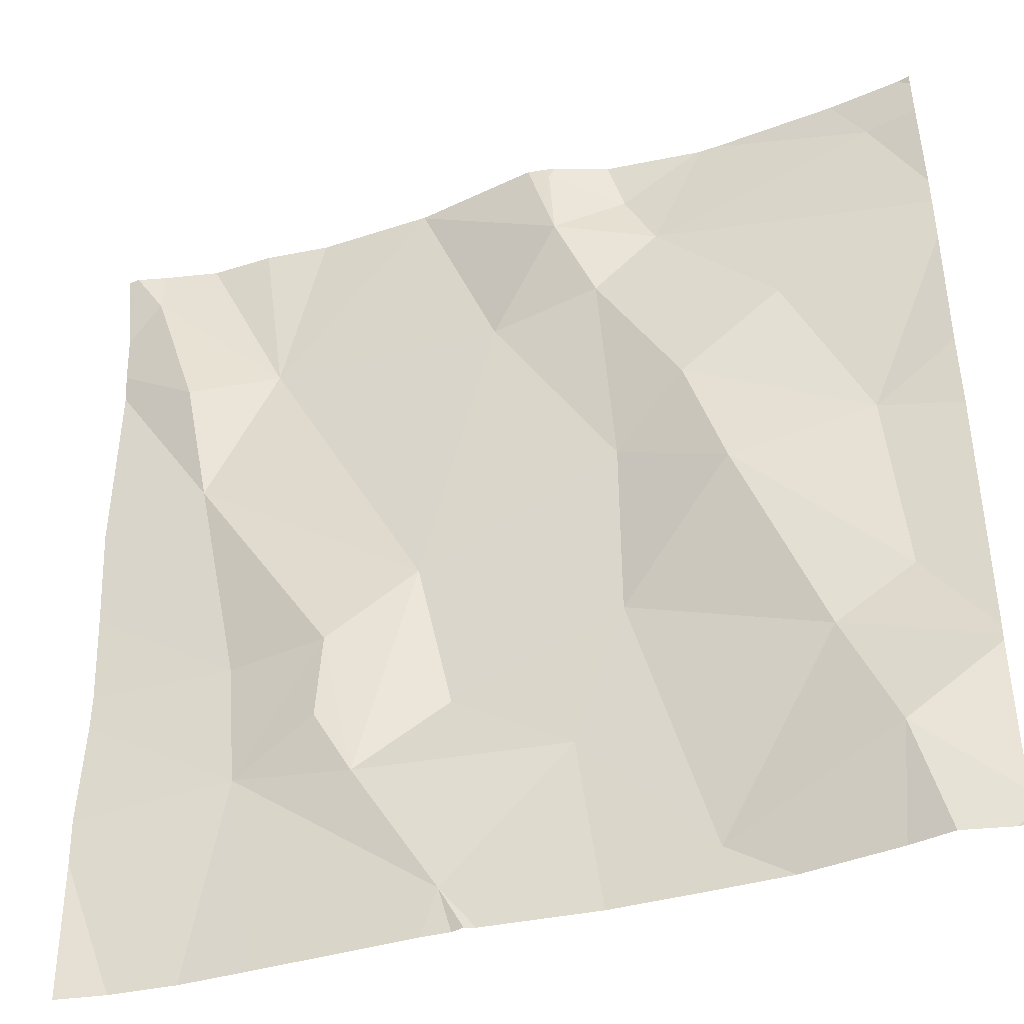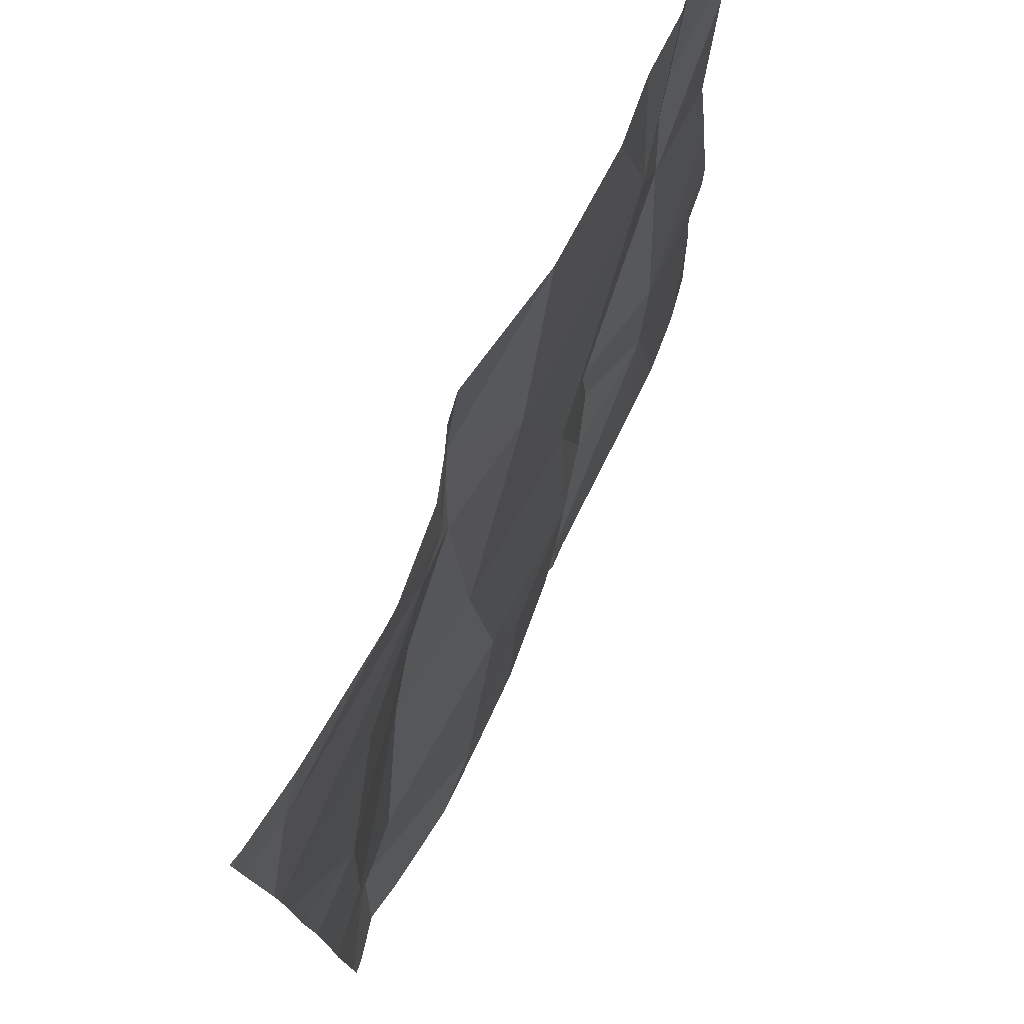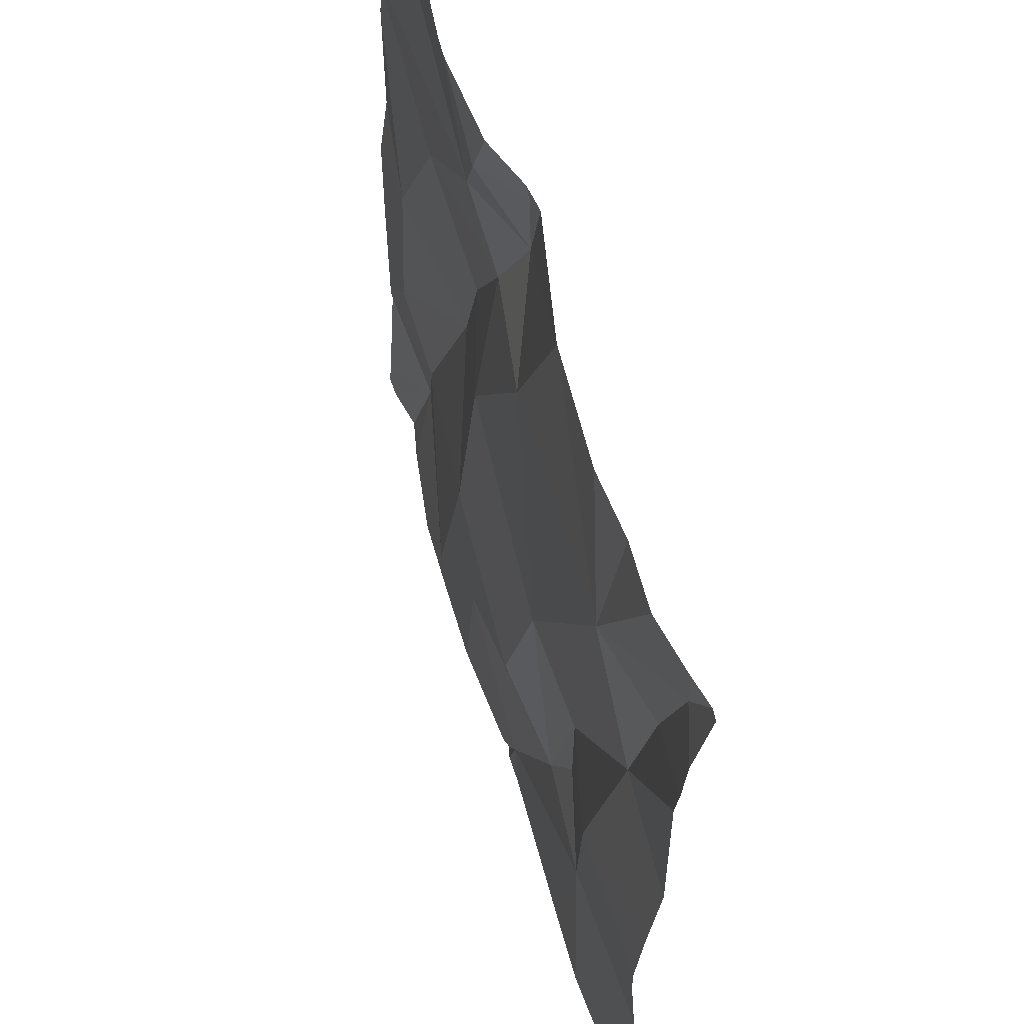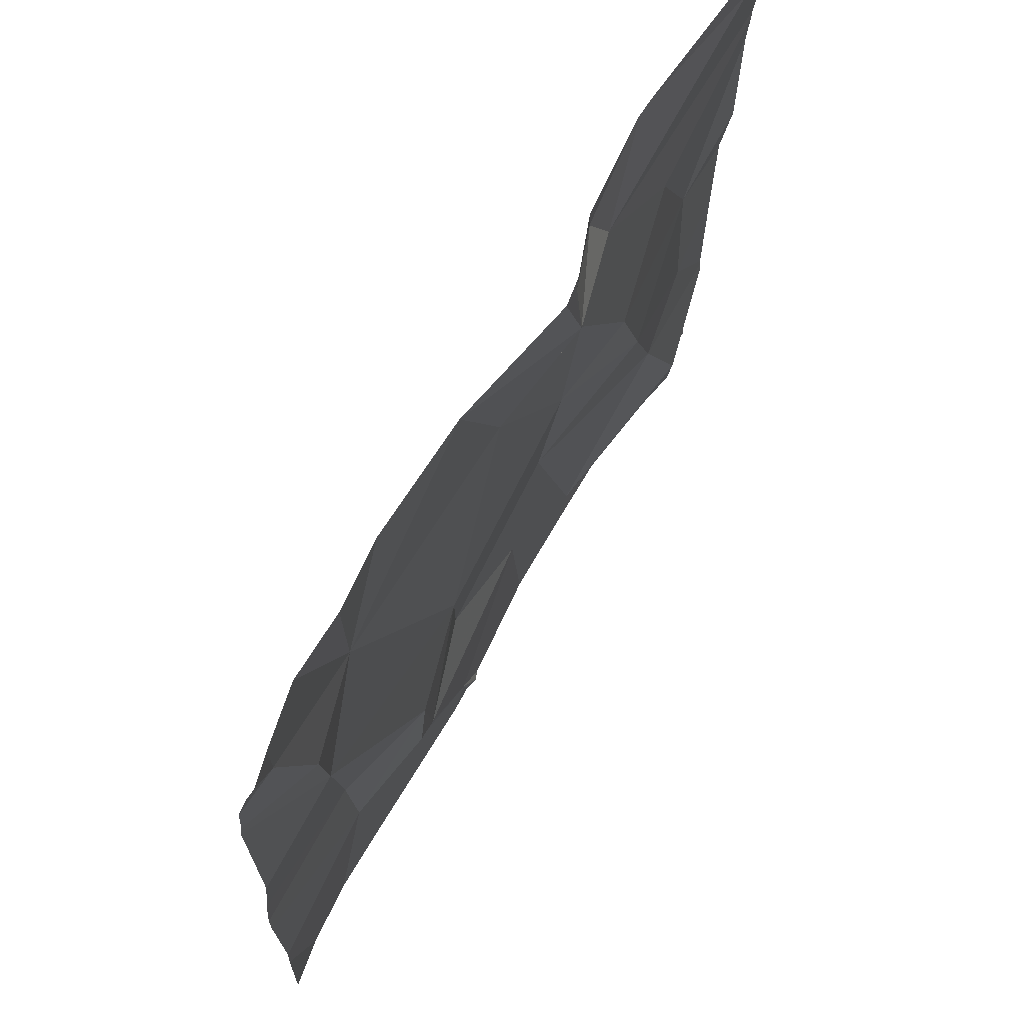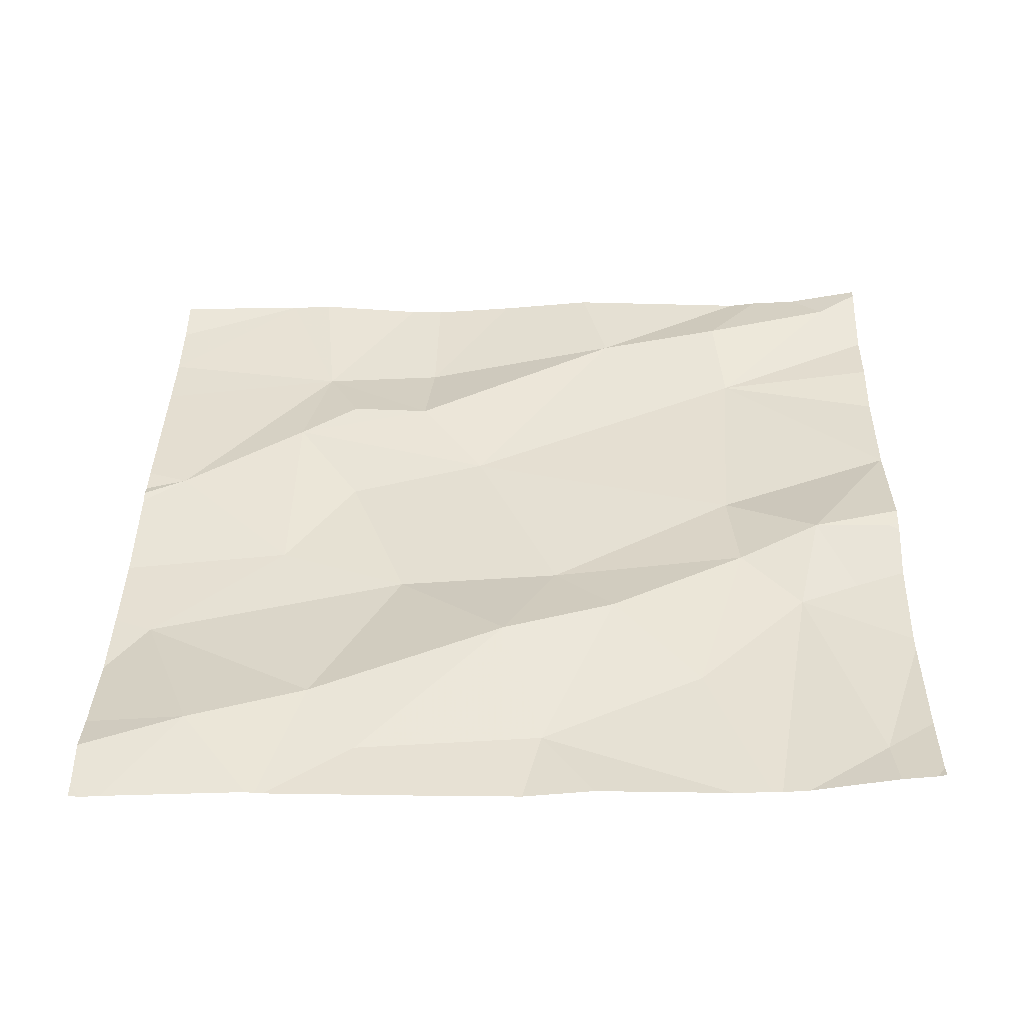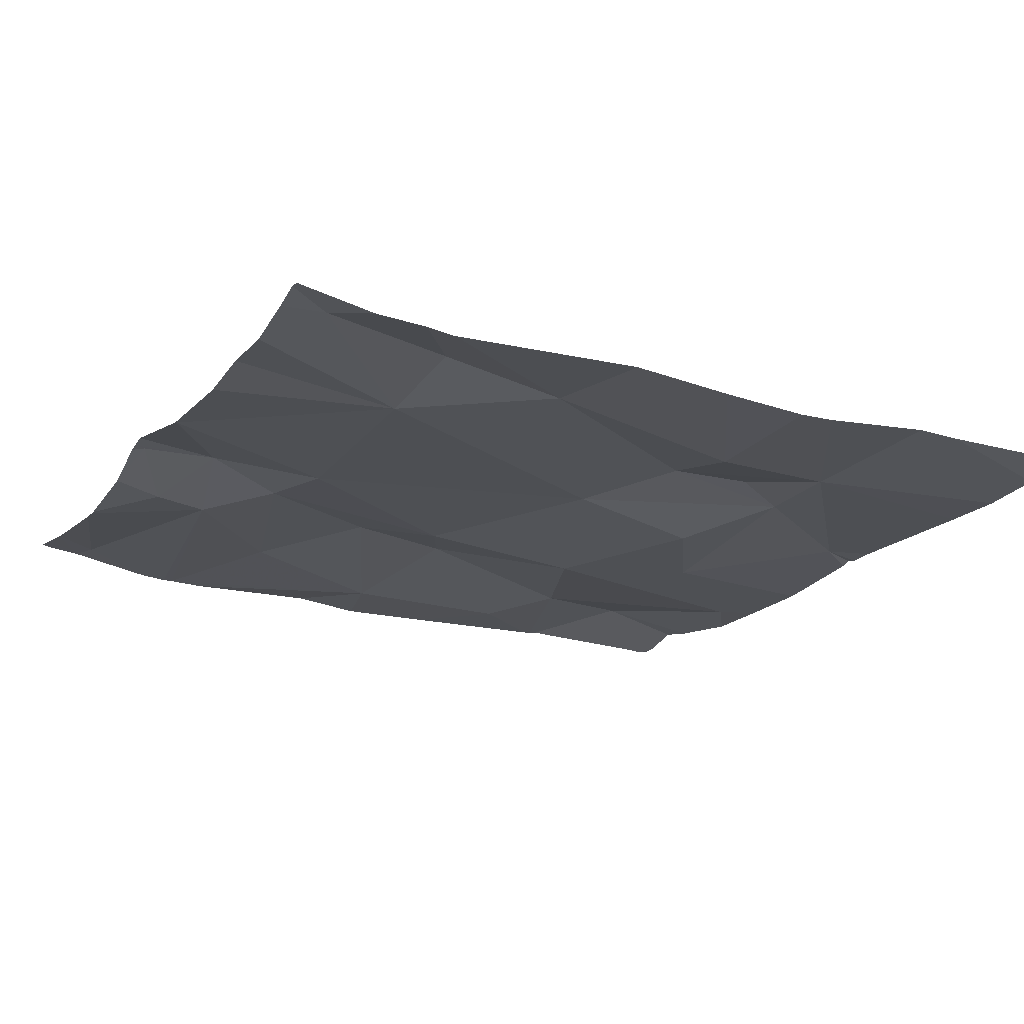
<metadata>
{"format":"obj","ext":"obj","renderer":"f3d","projection":"perspective","resolution":1024,"background":"white","views":[{"elev":-40.6,"azim":20.8,"up":"+Y"},{"elev":75.8,"azim":116.8,"up":"+Y"},{"elev":61.2,"azim":-104.9,"up":"+Y"},{"elev":69.3,"azim":-58.7,"up":"+Y"},{"elev":37.4,"azim":91.2,"up":"+Z"},{"elev":-16.8,"azim":-116.9,"up":"+Z"}]}
</metadata>
<code>
v -102.2 278.2 500.9
v -102.2 278 500.9
v -102.2 278.3 500.9
v -102.6 278 500.9
v -102.6 277.8 500.9
v -102.8 277.9 500.9
v -102.6 278.4 500.9
v -102.2 277.5 500.9
v -102.2 278.2 500.9
v -102.6 278.4 500.9
v -102.5 278.4 500.9
v -103.1 278.2 500.9
v -103.1 278.4 500.9
v -103 278.2 500.9
v -103 278.1 500.9
v -102.8 278.4 500.9
v -102.6 278.2 500.9
v -102.6 278.3 500.9
v -102.5 278.3 500.9
v -102.9 278.4 500.9
v -102.8 278.4 500.9
v -102.8 277.5 500.9
v -103 277.7 500.9
v -102.9 277.7 500.9
v -102.6 277.7 500.9
v -102.5 277.5 500.9
v -102.8 277.7 500.9
v -102.4 277.7 500.9
v -102.3 277.6 500.9
v -102.5 278.1 500.9
v -102.4 277.9 500.9
v -102.5 278.4 500.9
v -102.5 278.4 500.9
v -102.8 278.4 500.9
v -102.7 278.2 500.9
v -102.4 278.2 500.9
v -102.3 278 500.9
v -102.7 277.5 500.9
v -102.3 277.8 500.9
v -102.9 277.7 500.9
v -102.8 277.5 500.9
v -102.2 277.9 500.9
v -103 277.8 500.9
v -102.9 277.8 500.9
v -102.3 278.4 500.9
v -102.2 277.5 500.9
v -102.6 278.4 500.9
v -102.2 277.5 500.9
v -102.7 277.5 500.9
v -102.7 277.5 500.9
v -102.8 278.4 500.9
v -102.6 278.4 500.9
v -103.2 277.6 500.9
v -103.2 278.3 500.9
v -103.2 278.3 500.9
v -103.2 278.2 500.9
v -103.2 278 500.9
v -103.2 277.8 500.9
v -103.2 277.7 500.9
v -103.2 277.9 500.9
v -103.2 277.8 500.9
v -102.2 277.5 500.9
v -102.2 277.7 500.9
v -102.2 277.7 500.9
v -102.2 278 500.9
v -102.2 278.4 500.9
v -102.2 278.4 500.9
v -102.2 278.2 500.9
v -102.2 277.7 500.9
v -102.8 278.4 500.9
v -102.5 277.5 500.9
v -102.6 277.5 500.9
v -102.3 277.5 500.9
v -102.4 277.5 500.9
v -103 277.5 500.9
v -103 277.5 500.9
v -102.3 277.5 500.9
v -103.1 277.5 500.9
v -103.2 277.5 500.9
v -102.2 277.5 500.9
v -102.6 278.4 500.9
v -103.1 278.4 500.9
v -103.1 278.4 500.9
v -102.3 278.4 500.9
v -102.4 278.4 500.9
v -103 278.4 500.9
v -102.2 278.4 500.9
v -103.1 278.4 500.9
v -103.2 278.4 500.9
v -102.3 278.4 500.9
v -102.2 278.4 500.9
v -102.2 278.4 500.9
f 5 4 6
f 63 28 29
f 10 11 52
f 12 13 54
f 14 12 15
f 74 26 71
f 18 17 19
f 82 13 14
f 24 23 22
f 5 25 26
f 25 27 24
f 29 28 26
f 14 16 51
f 25 5 27
f 18 11 10
f 31 30 4
f 11 19 32
f 81 18 47
f 14 13 12
f 71 25 72
f 24 22 25
f 25 22 38
f 18 35 17
f 37 36 30
f 28 31 5
f 37 39 42
f 6 4 35
f 14 35 16
f 31 37 30
f 73 26 74
f 23 24 40
f 39 37 31
f 31 28 39
f 4 5 31
f 30 36 17
f 21 18 81
f 6 14 15
f 18 10 47
f 36 19 17
f 19 36 1
f 41 23 75
f 62 29 8
f 34 16 70
f 43 44 15
f 44 6 15
f 15 12 55
f 43 23 44
f 58 43 61
f 82 14 83
f 43 15 57
f 19 11 18
f 32 45 85
f 28 5 26
f 35 4 17
f 30 17 4
f 27 5 6
f 24 27 6
f 45 19 9
f 35 14 6
f 6 44 24
f 44 40 24
f 23 40 44
f 16 35 18
f 53 23 59
f 48 29 77
f 39 28 63
f 33 11 32
f 84 66 90
f 73 29 26
f 1 37 68
f 32 19 45
f 63 29 69
f 72 25 38
f 20 14 51
f 51 16 34
f 71 26 25
f 76 53 78
f 54 13 88
f 55 12 54
f 3 45 9
f 38 22 49
f 56 15 55
f 57 15 56
f 9 19 1
f 1 36 37
f 58 23 43
f 59 23 58
f 49 22 50
f 2 37 42
f 60 43 57
f 61 43 60
f 42 39 64
f 70 16 21
f 64 39 63
f 50 22 41
f 65 37 2
f 41 22 23
f 21 16 18
f 66 45 3
f 66 67 87
f 48 8 29
f 68 37 65
f 46 8 48
f 69 29 62
f 47 10 7
f 75 23 76
f 76 23 53
f 7 10 52
f 77 29 73
f 52 11 33
f 78 53 79
f 80 8 46
f 83 14 86
f 84 45 66
f 85 45 84
f 86 14 20
f 87 67 91
f 88 13 82
f 89 54 88
f 90 66 87
f 91 67 92

</code>
